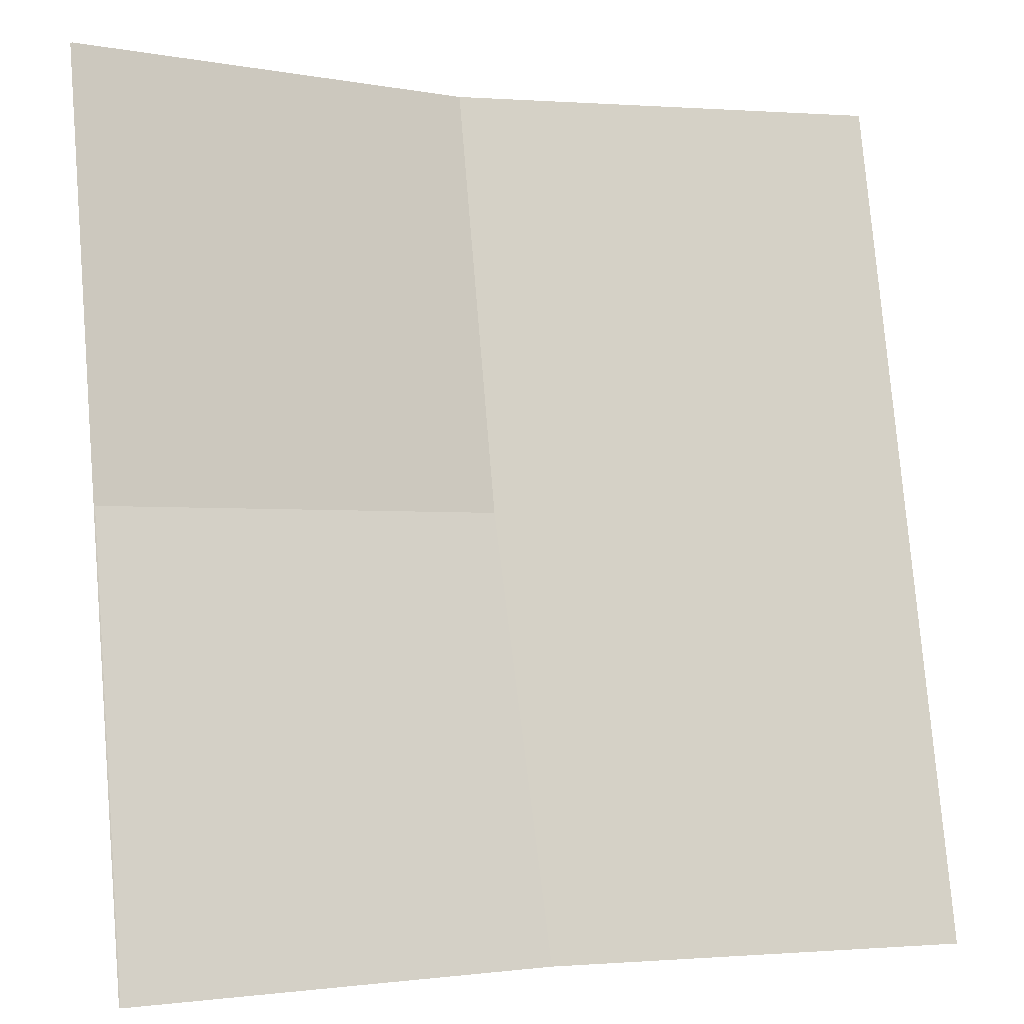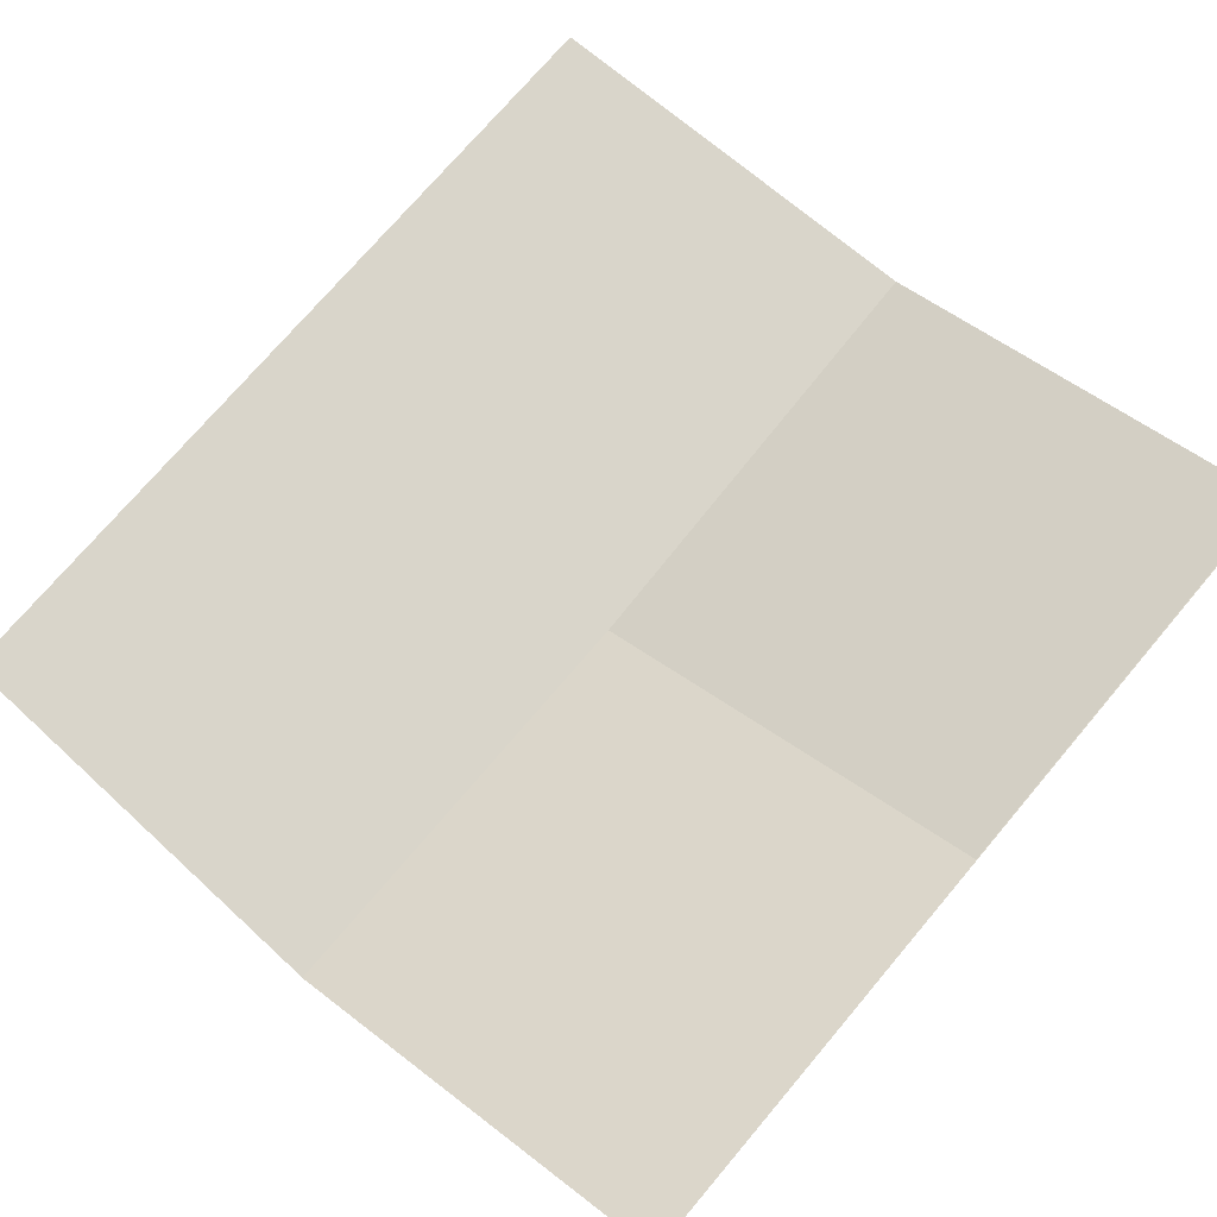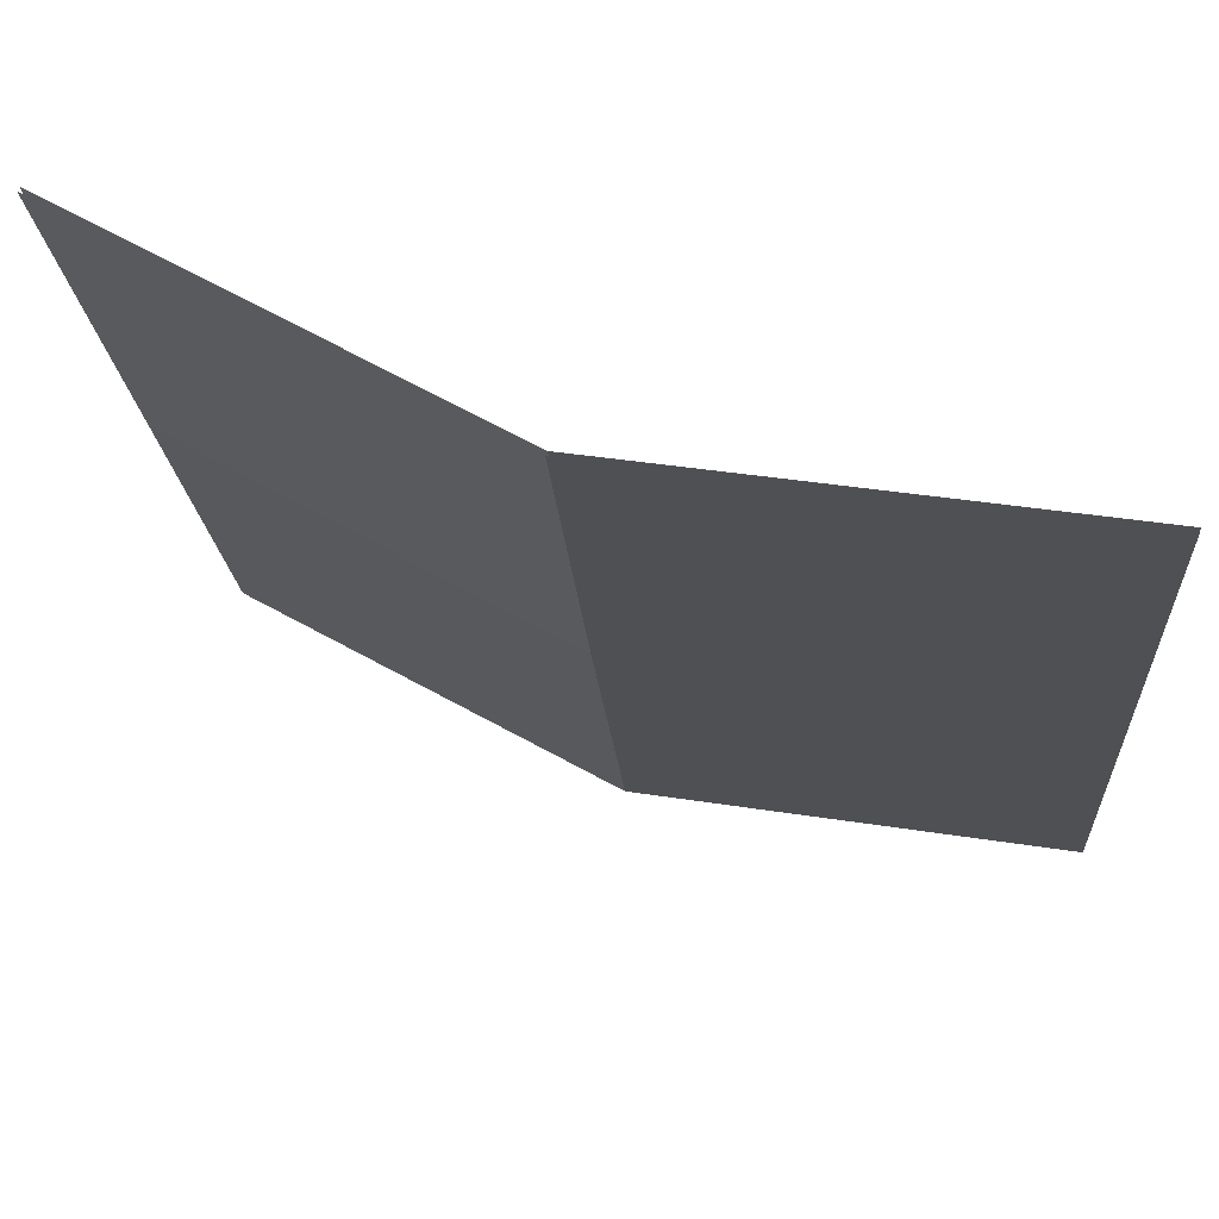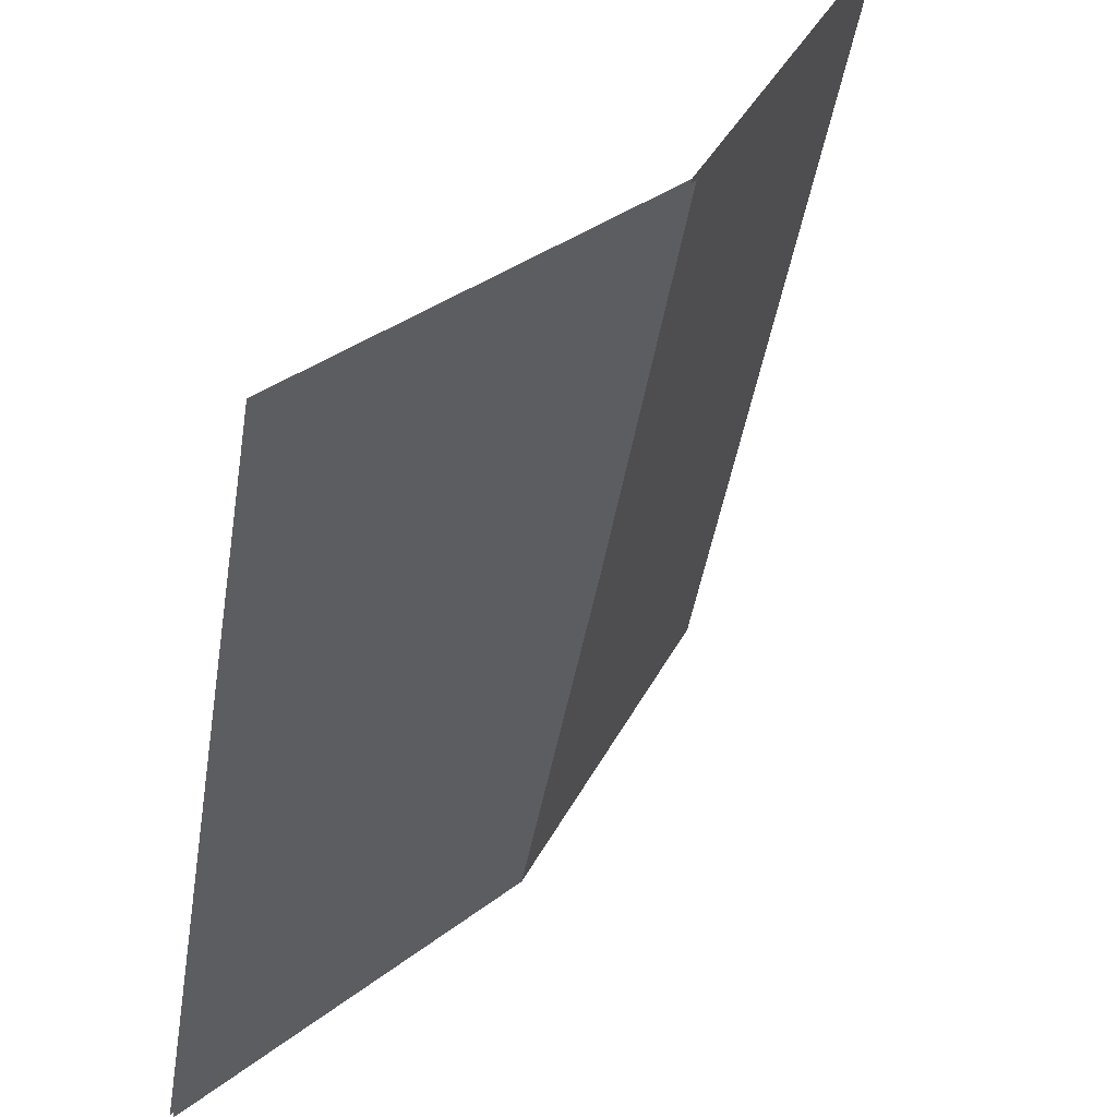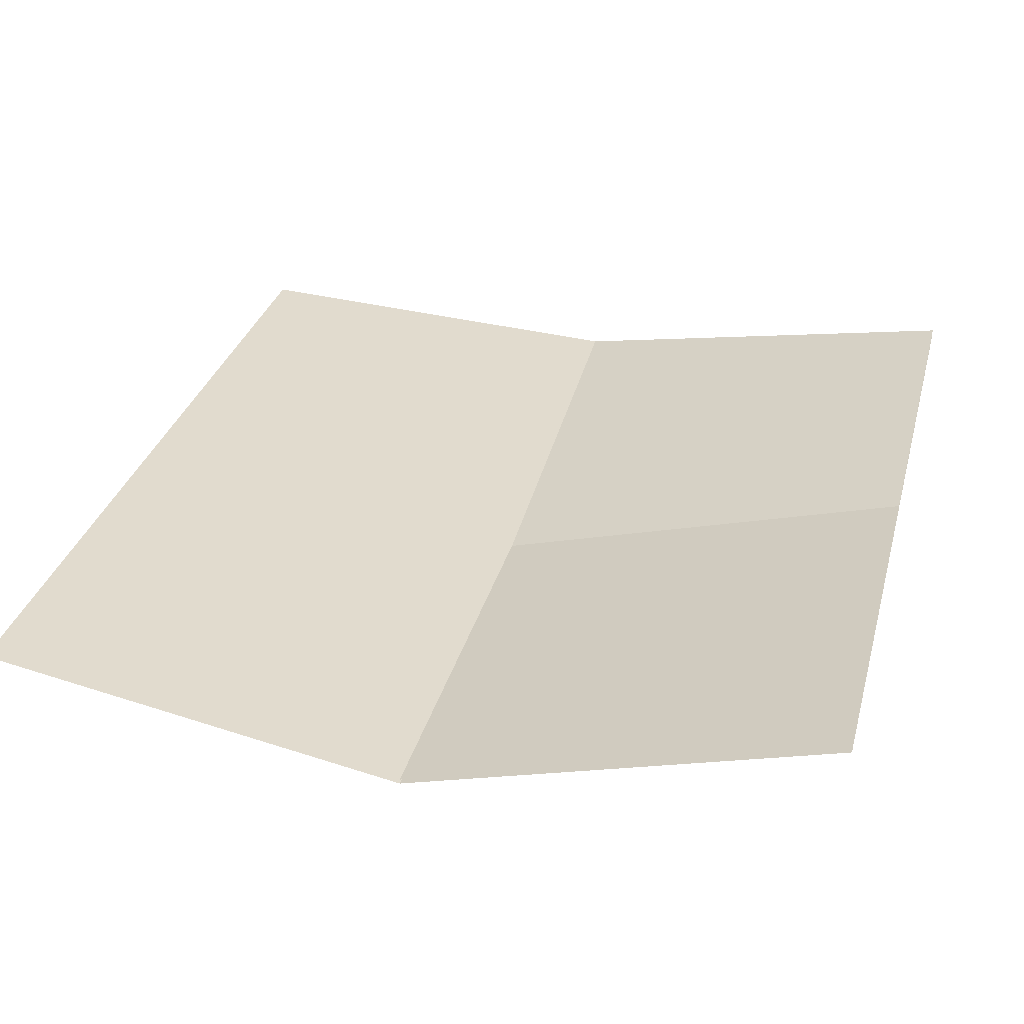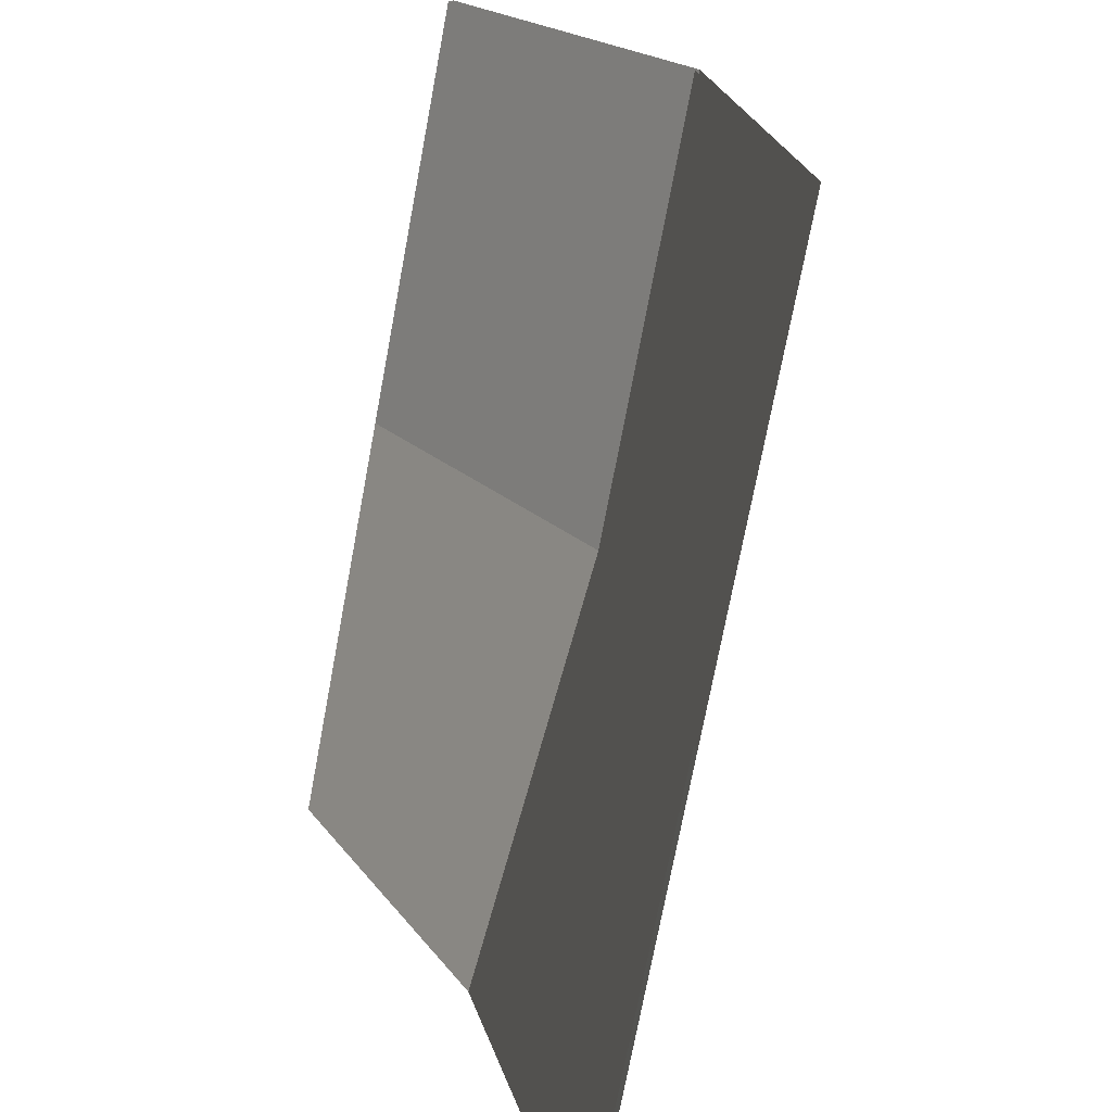
<metadata>
{"format":"obj","ext":"obj","renderer":"f3d","projection":"perspective","resolution":1024,"background":"white","views":[{"elev":-1.4,"azim":-25.2,"up":"+Y"},{"elev":59.2,"azim":-138.7,"up":"+Z"},{"elev":60.6,"azim":-160.8,"up":"+Y"},{"elev":37.8,"azim":125.2,"up":"+Y"},{"elev":19.5,"azim":-165.4,"up":"+Z"},{"elev":20.7,"azim":70.3,"up":"+Y"}]}
</metadata>
<code>
v 0.5 0.5 0.795
v 0.5 1 0.695
v 1 1 0.795
v 1 0.5 0.895
v 0.5 0 0.9
v 1 0 0.995
v 0 0.5 0.895
v 0 1 0.795
v 0 0 0.995
v 1 0.5 0.9
v 1 1 0.8
v 0.5 1 0.7
v 0.5 0.5 0.8
v 1 0 1
v 0.5 0 0.95
v 0 1 0.8
v 0 0.5 0.9
v 0 0 1
g cep_gladiator_shield3
f 1 2 3 4
f 5 1 4 6
f 7 8 2 1
f 9 7 1 5
f 10 11 12 13
f 14 10 13 15
f 13 12 16 17
f 15 13 17 18

</code>
